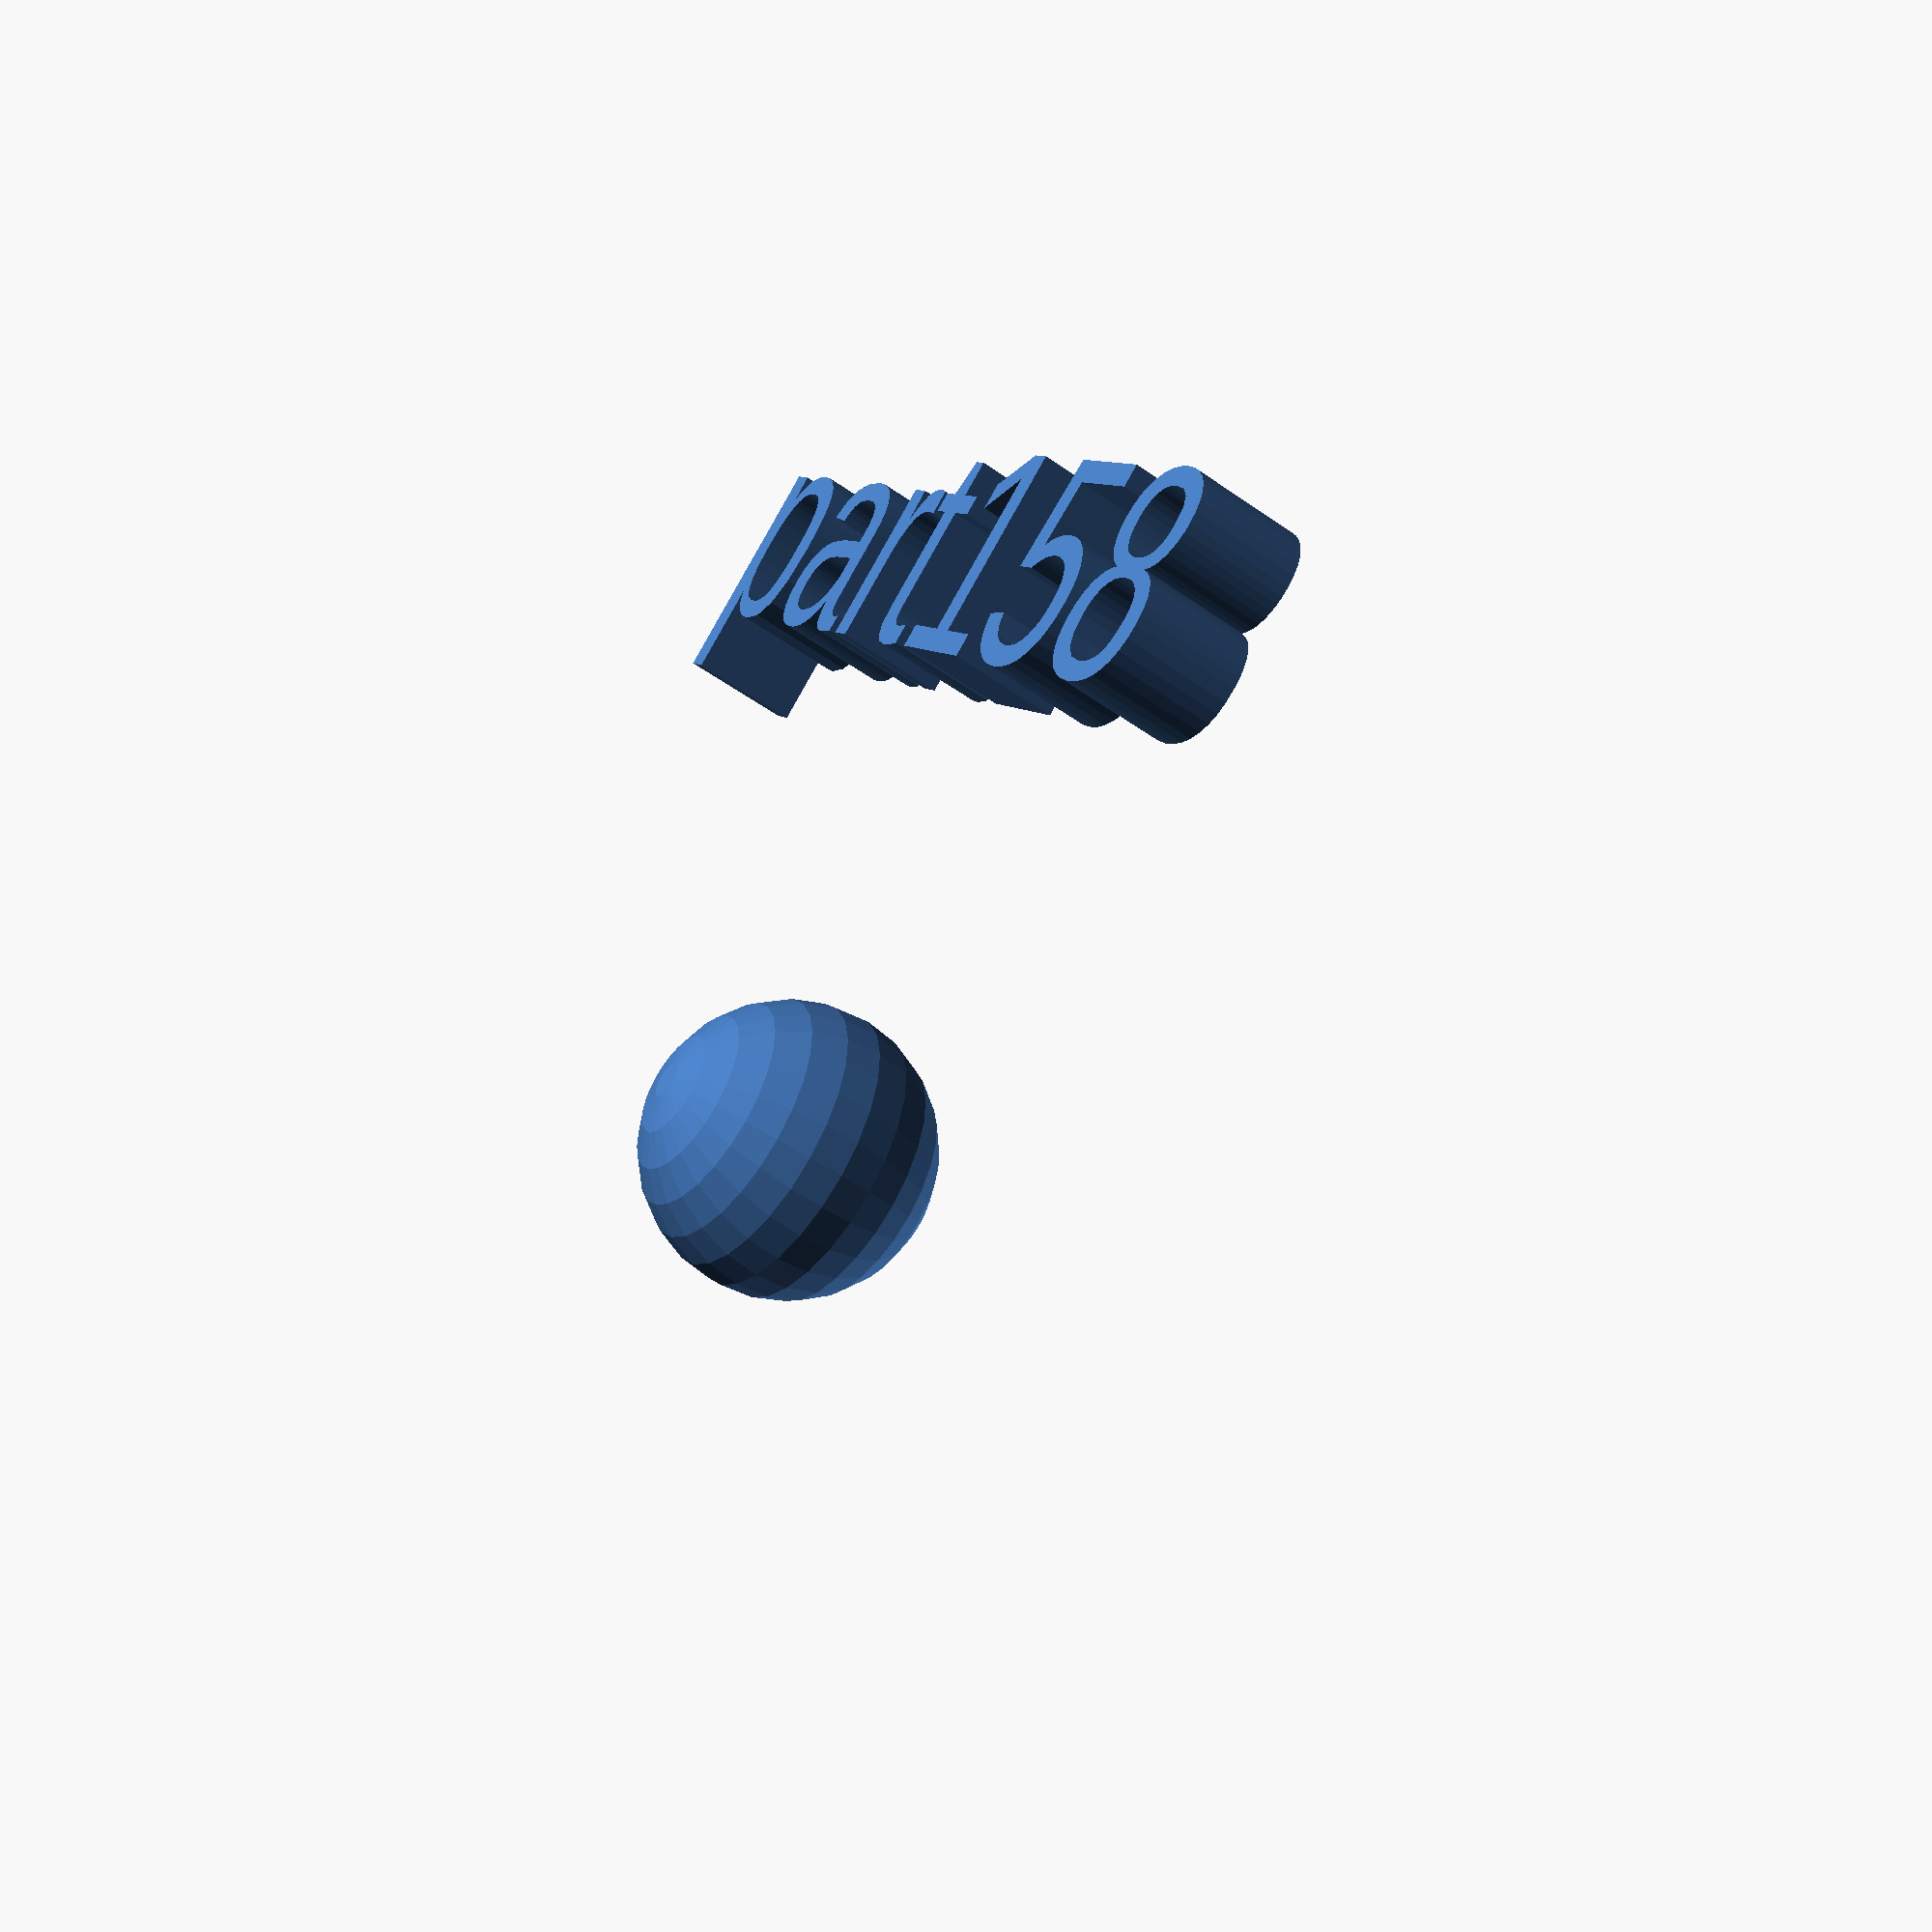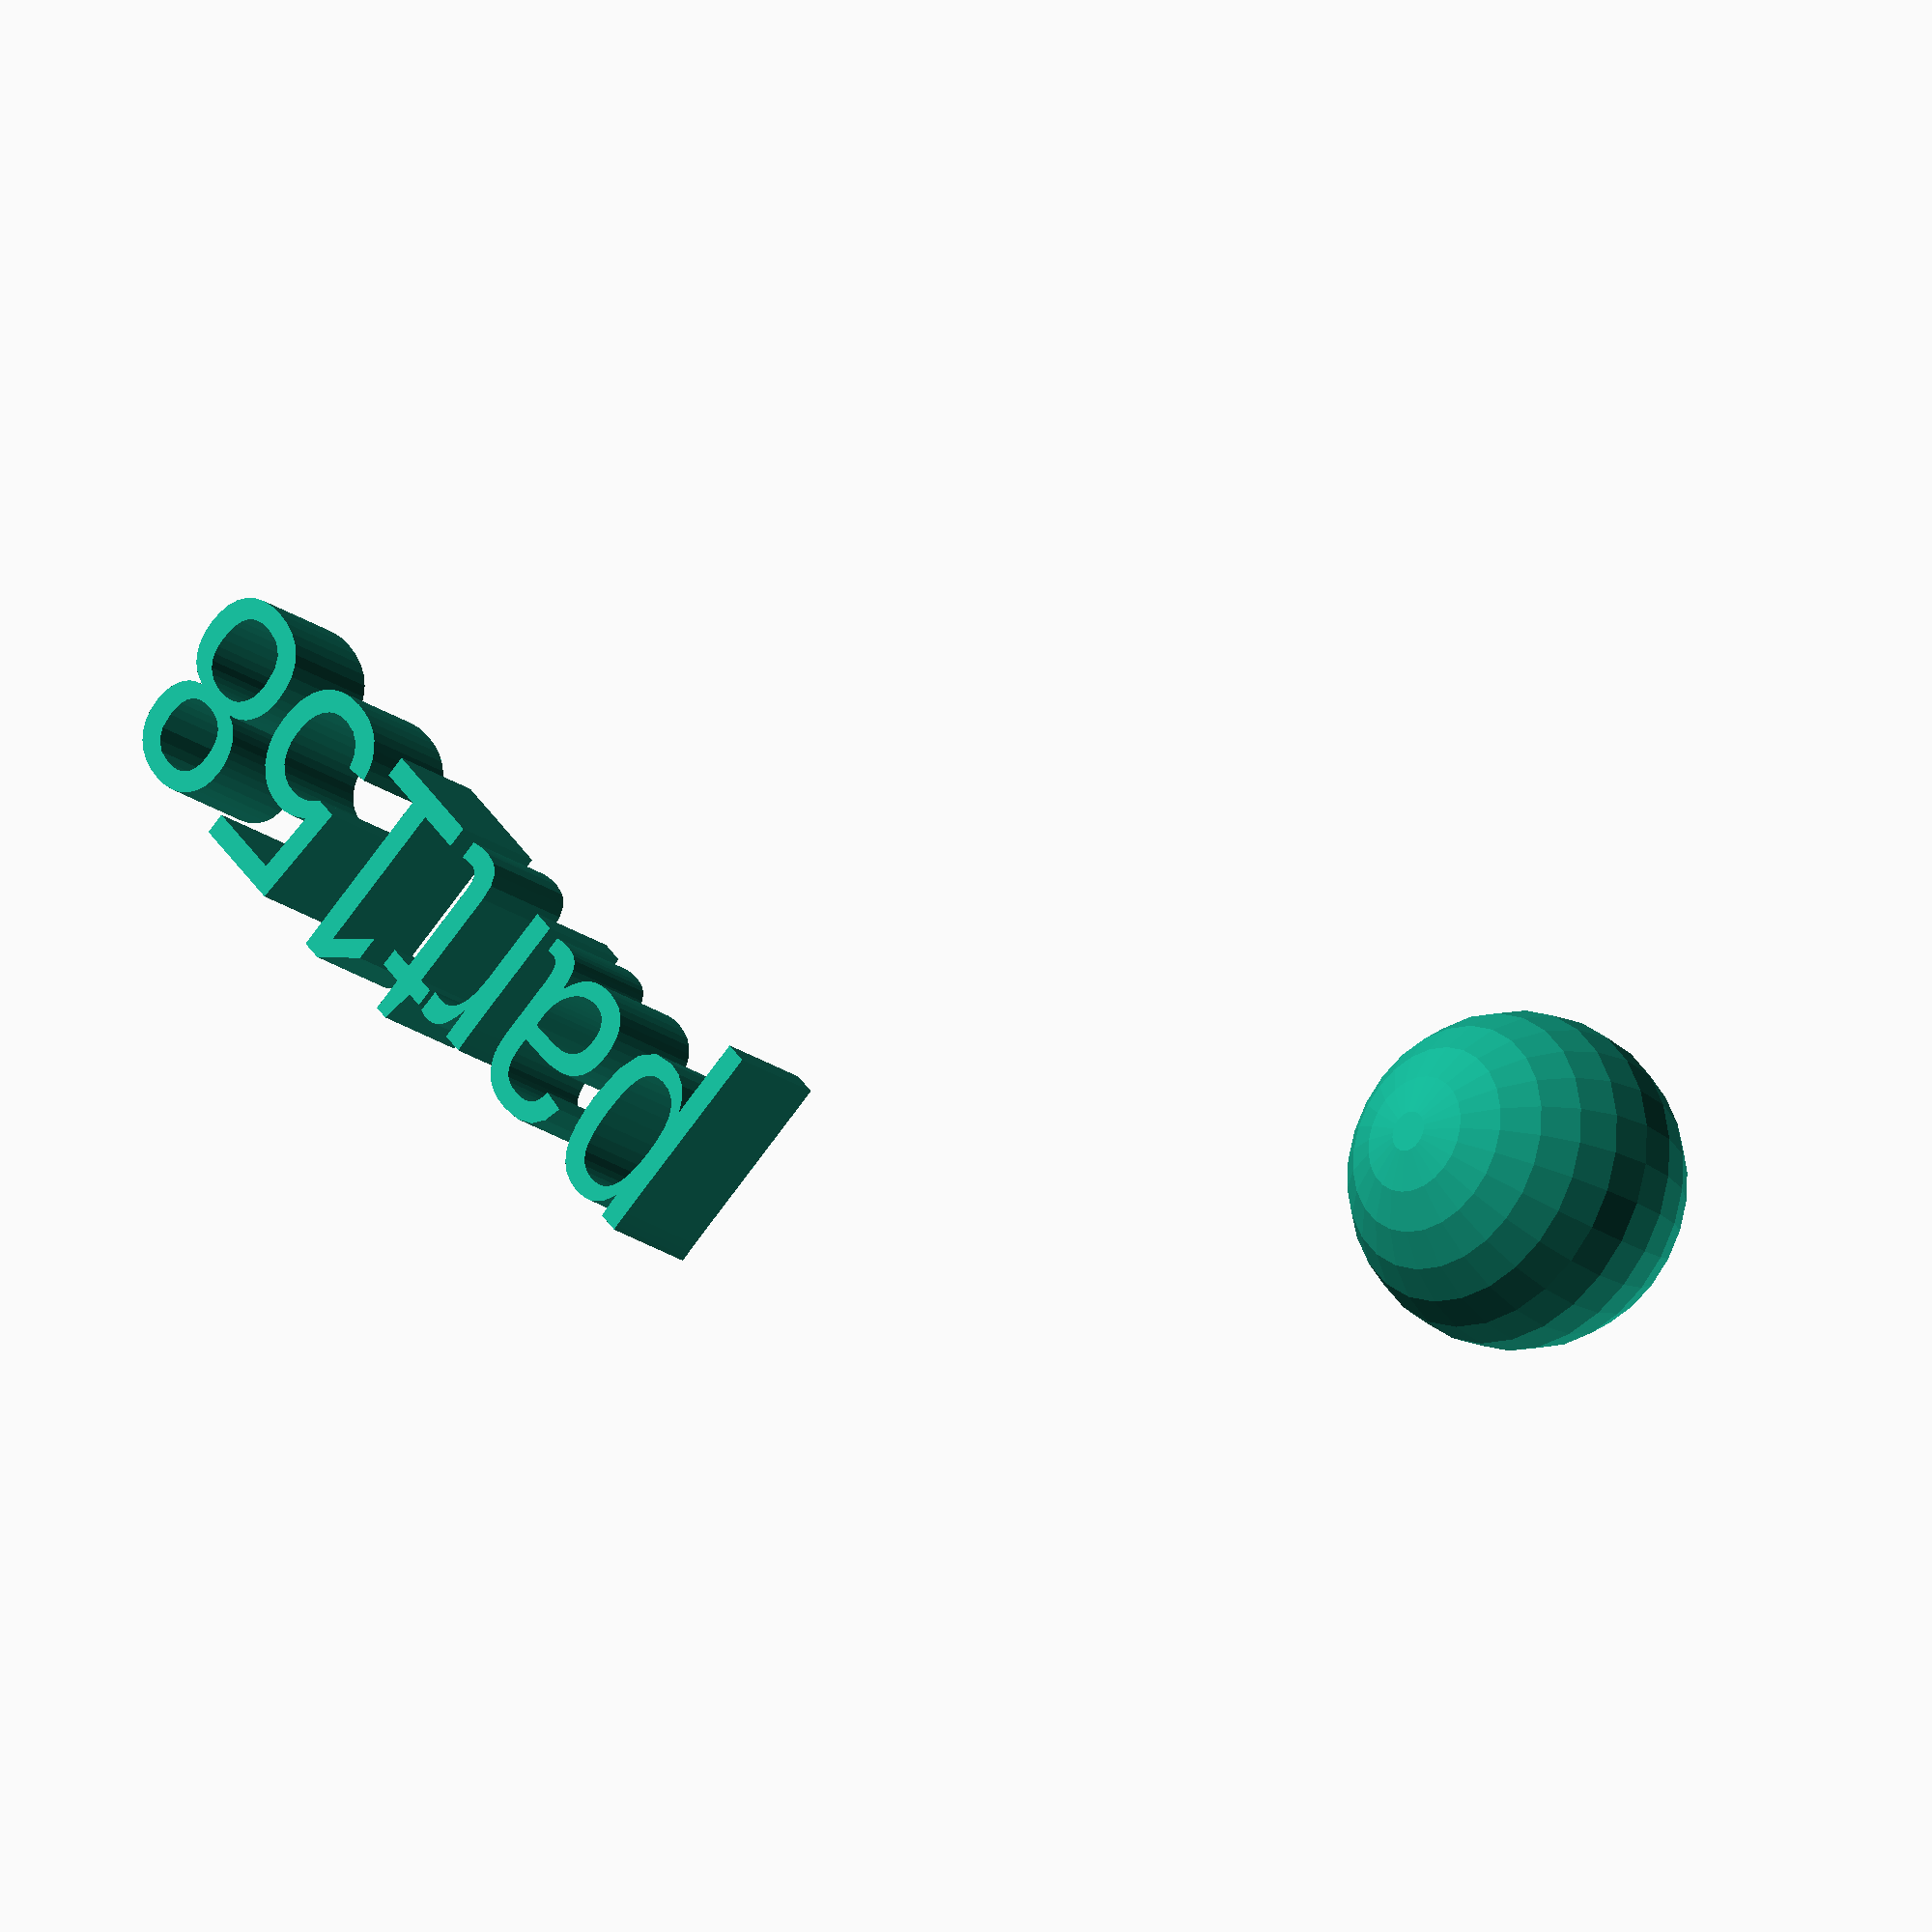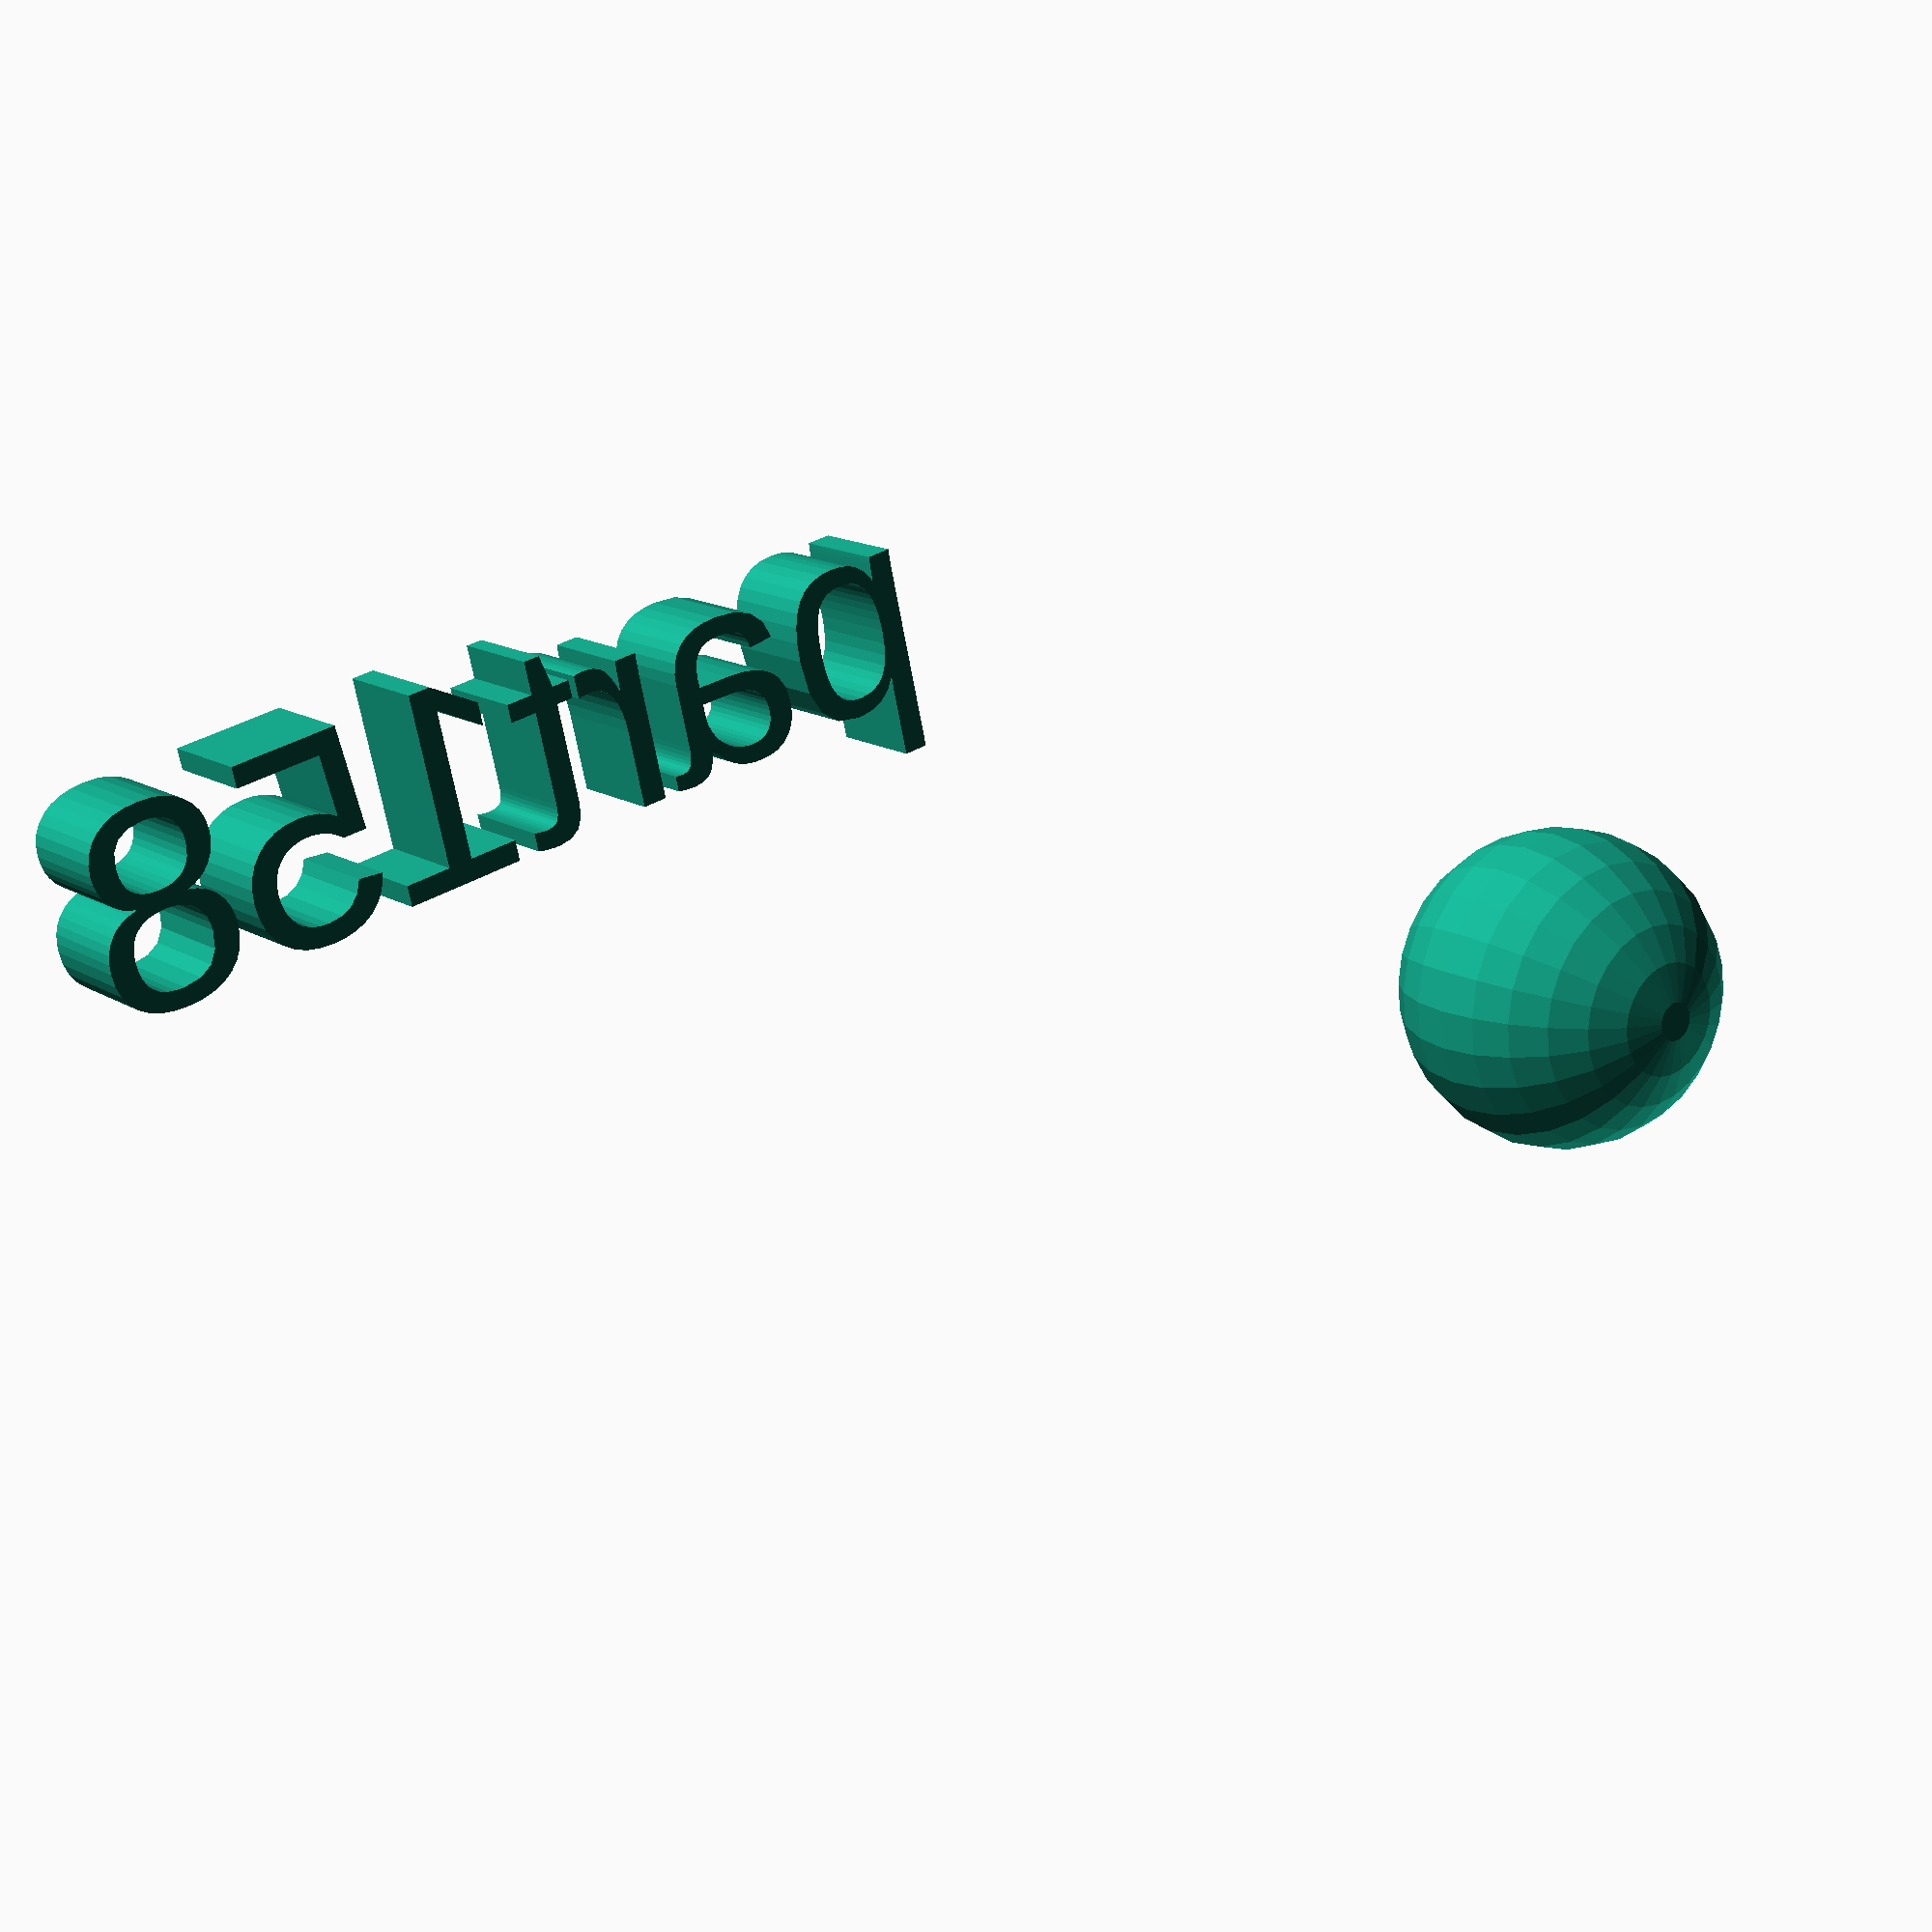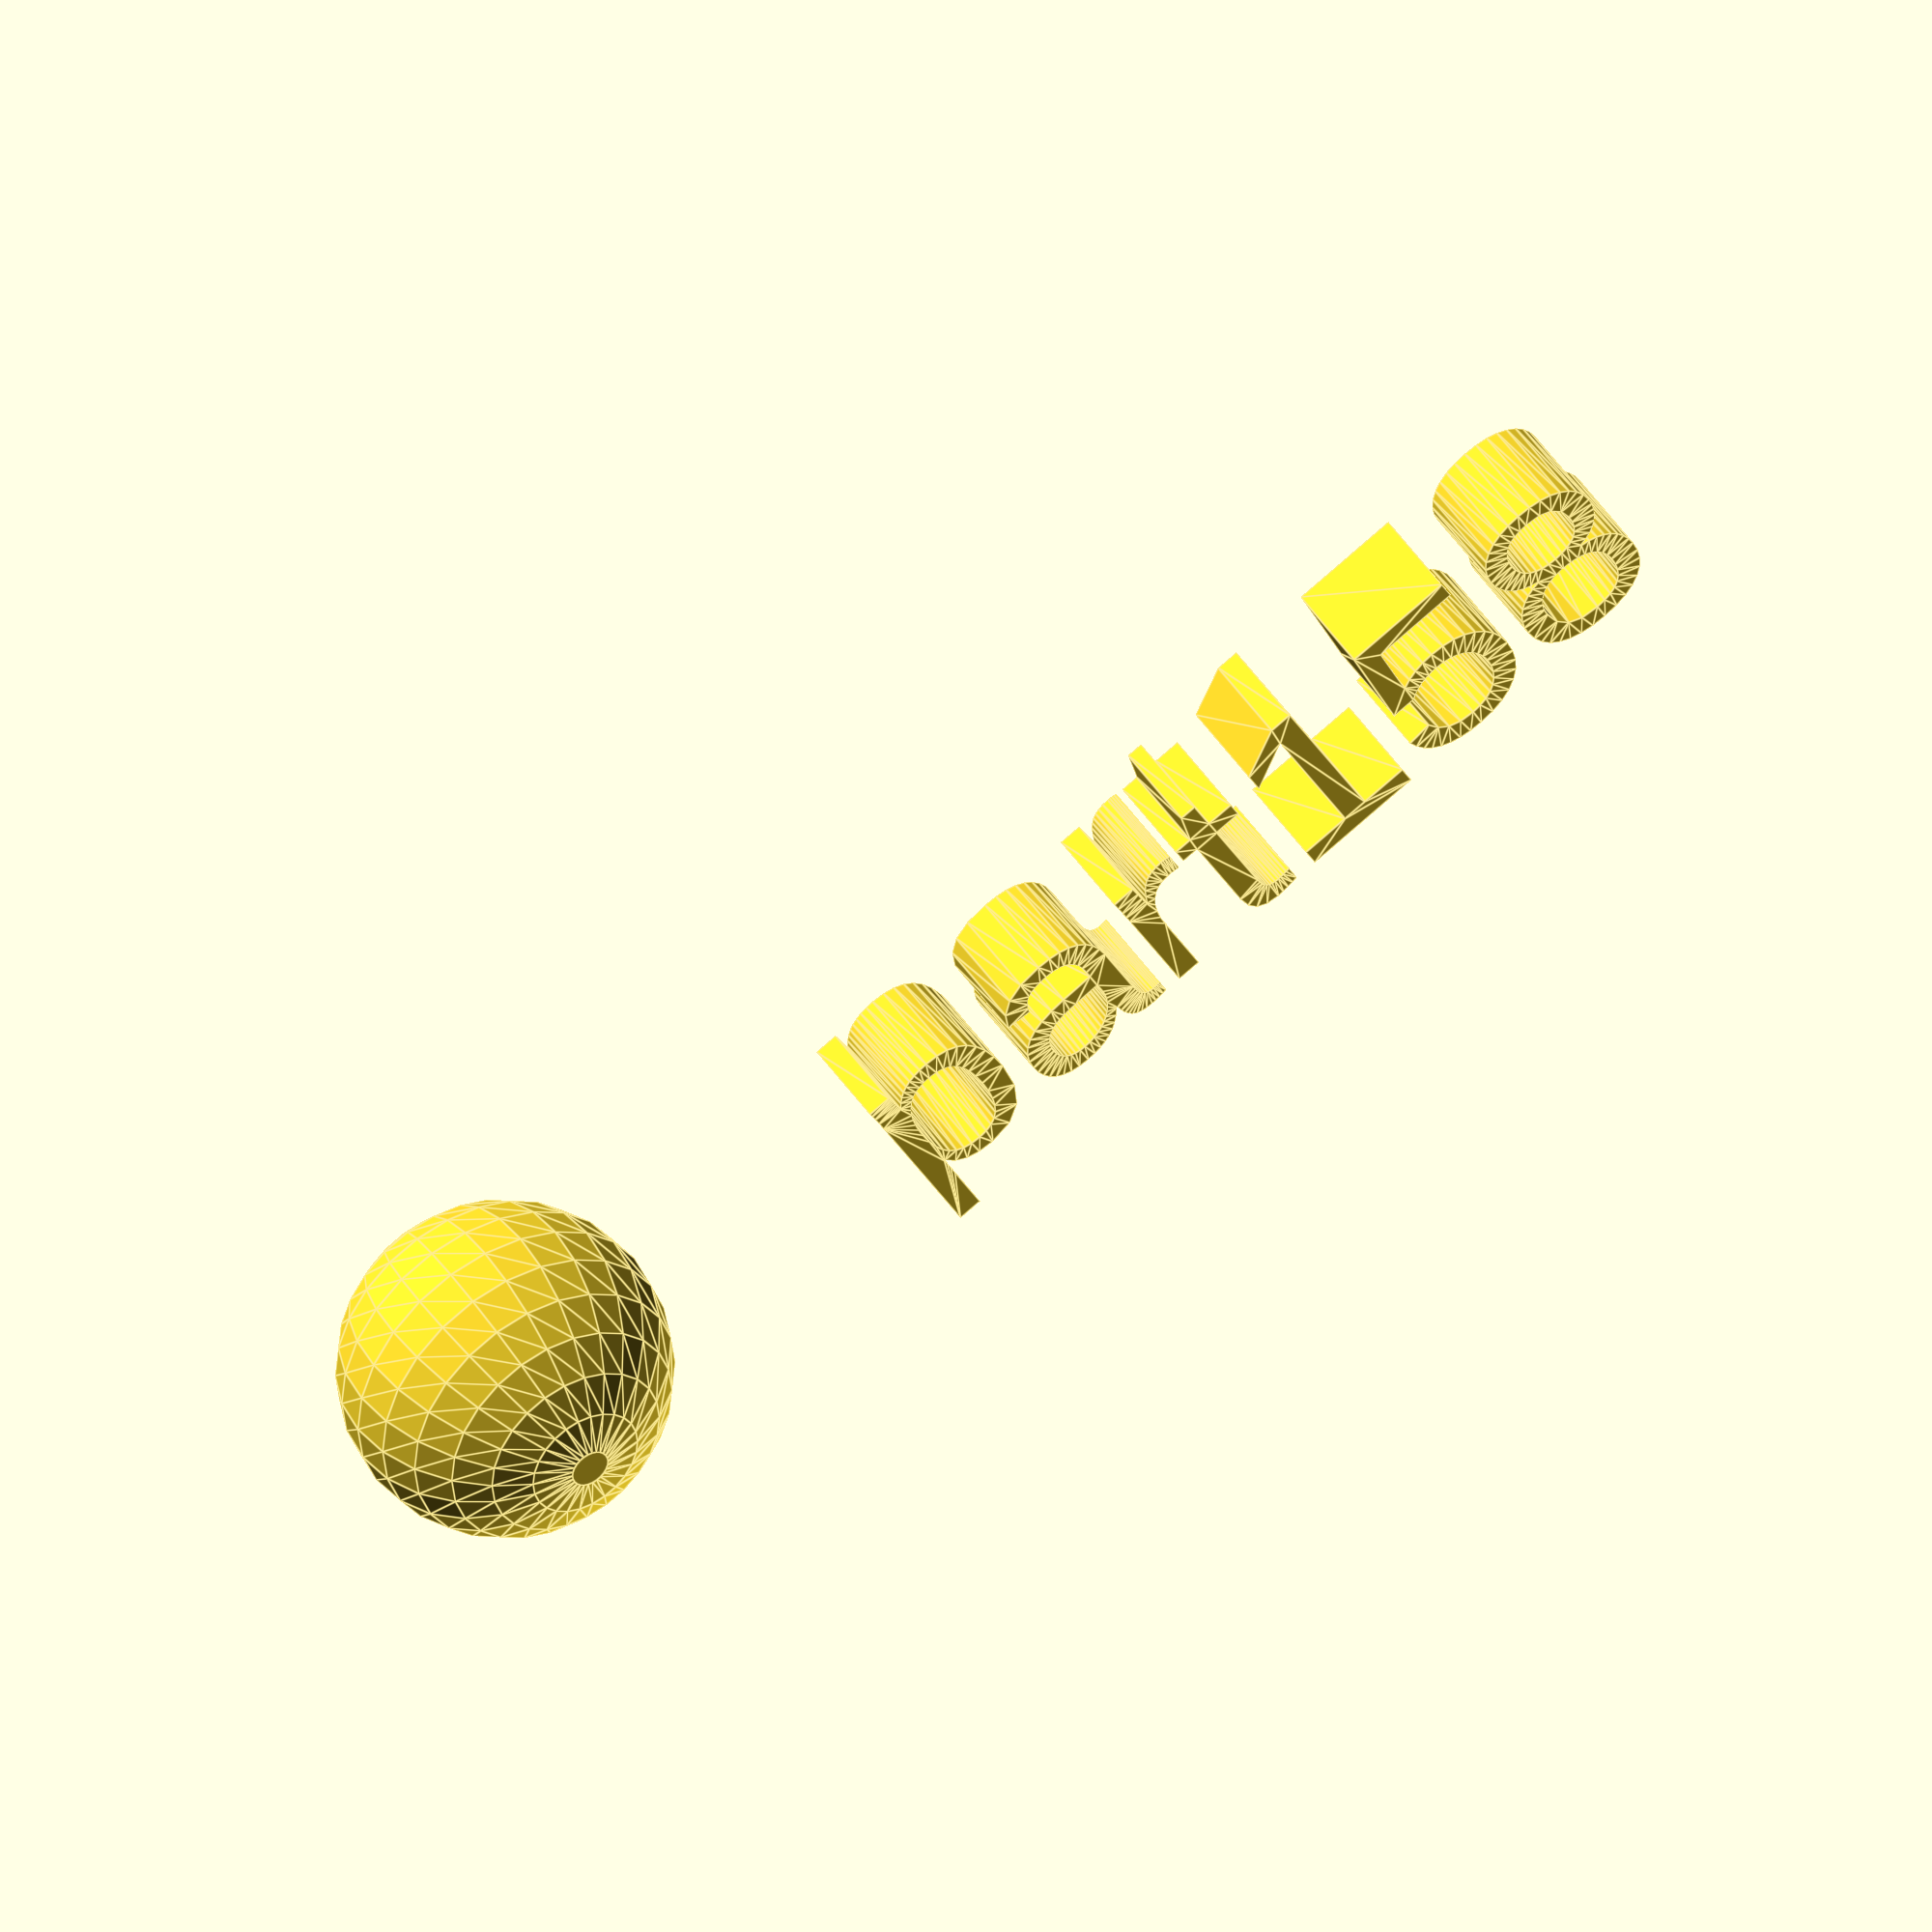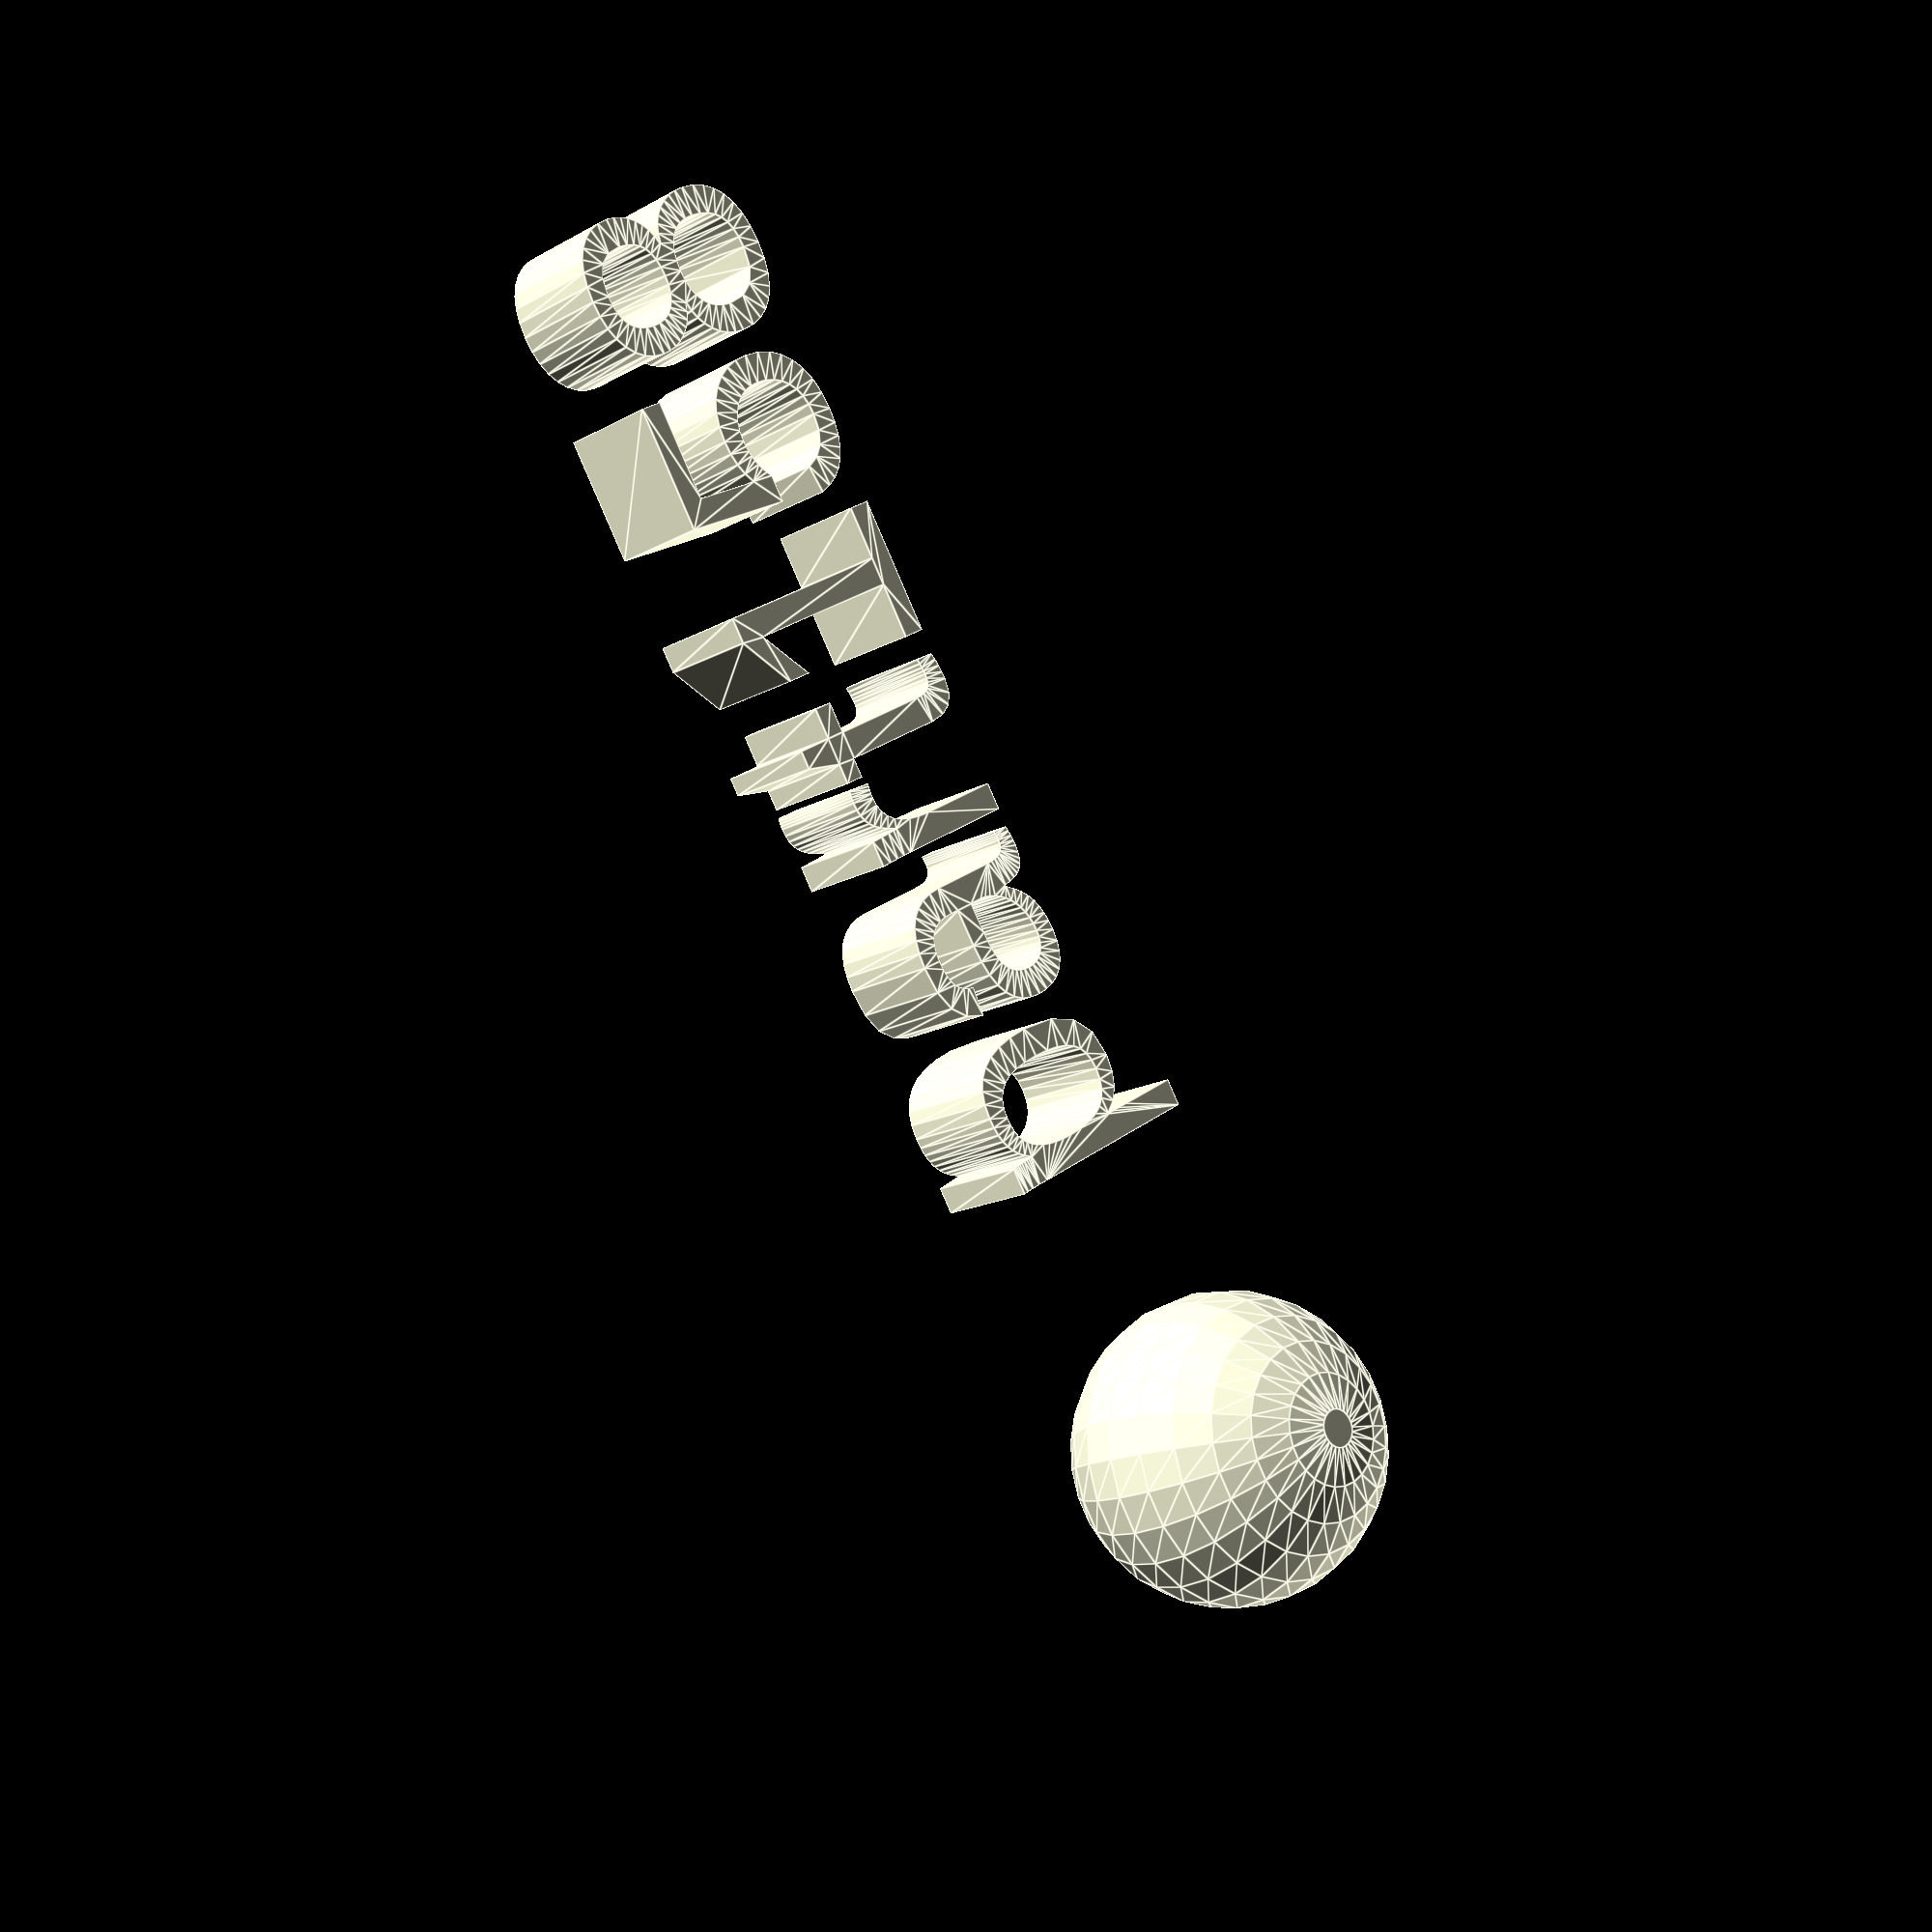
<openscad>
//[CUSTOMIZATION]
// Radius
rad=8;
// Message
txt="part158";
// I love it
boolvar=true;
module __END_CUSTOMIZATIONS () { }
sphere(rad);
translate([20,20,20]) { linear_extrude(5) text(txt, font="Liberation Sans"); }

</openscad>
<views>
elev=230.6 azim=232.4 roll=128.0 proj=p view=wireframe
elev=22.5 azim=230.6 roll=40.2 proj=o view=solid
elev=165.4 azim=192.9 roll=37.3 proj=p view=solid
elev=317.0 azim=331.4 roll=329.8 proj=o view=edges
elev=15.0 azim=239.5 roll=320.9 proj=p view=edges
</views>
